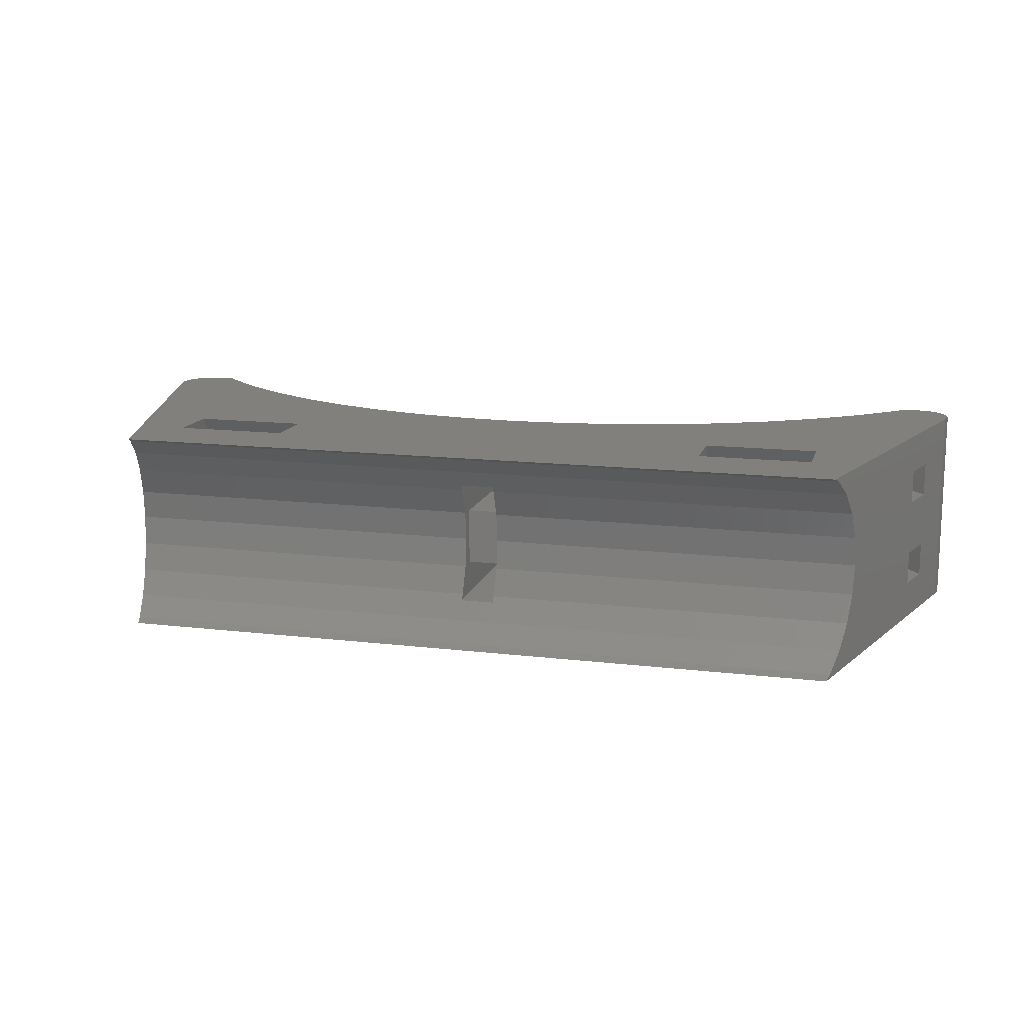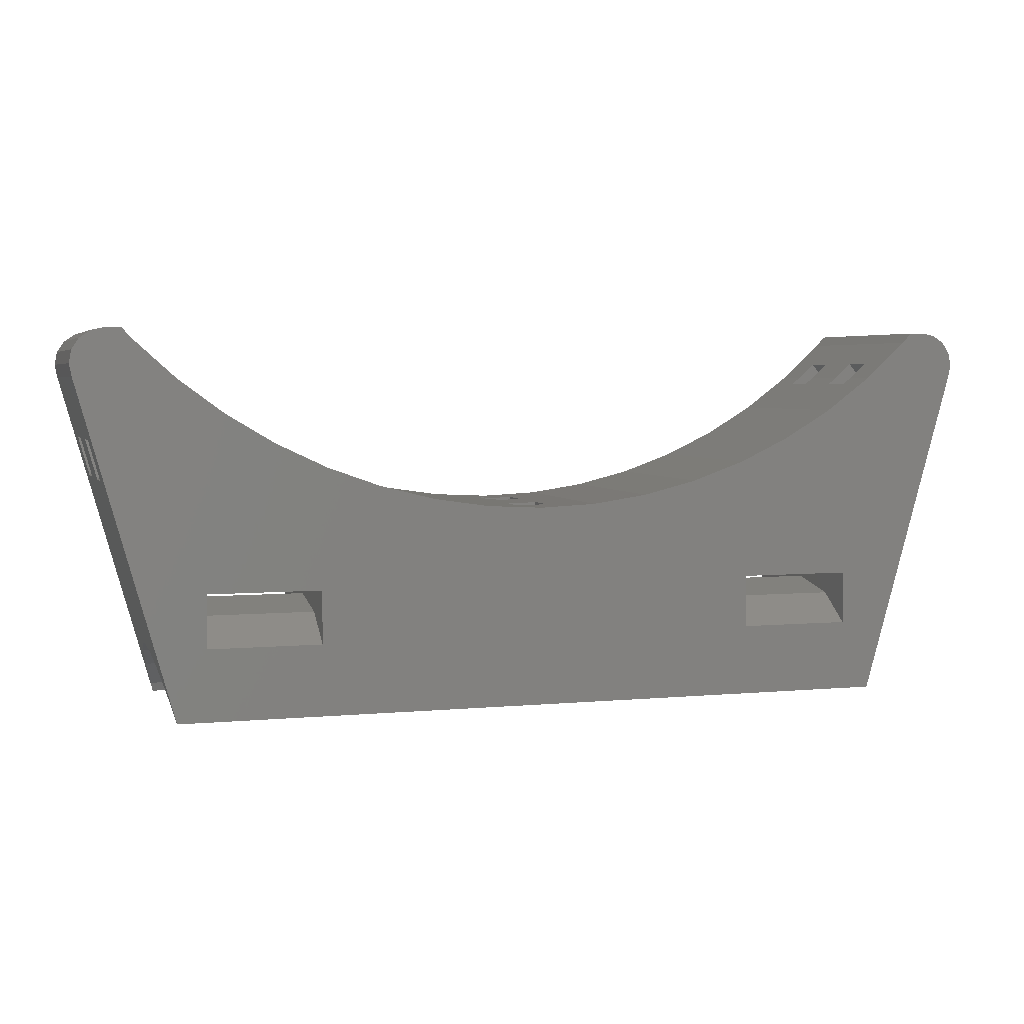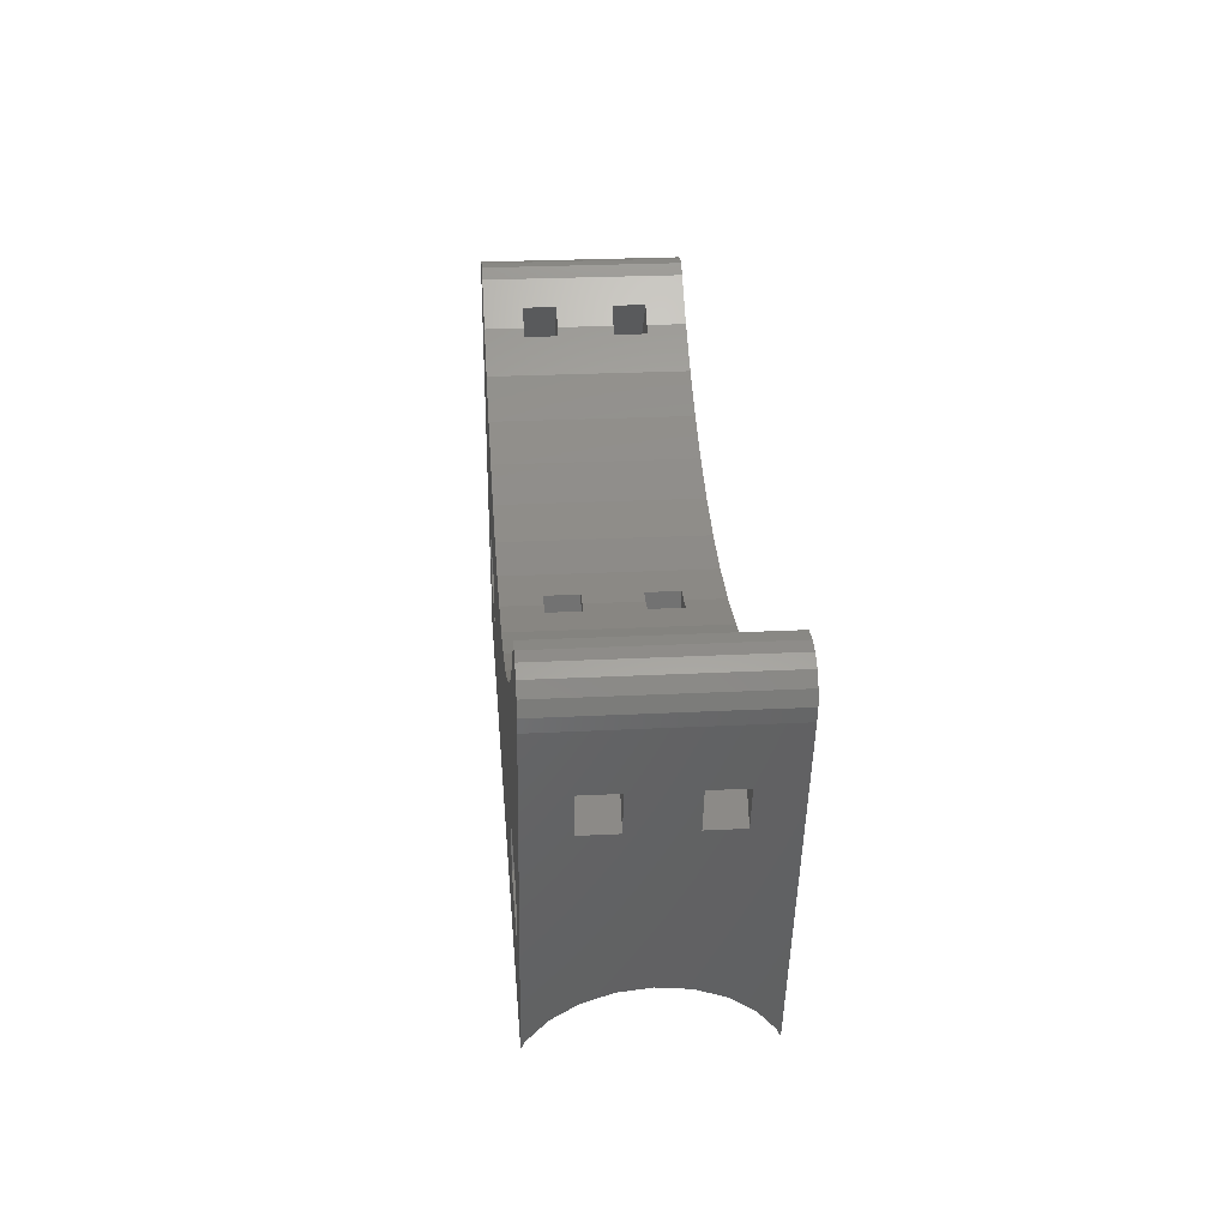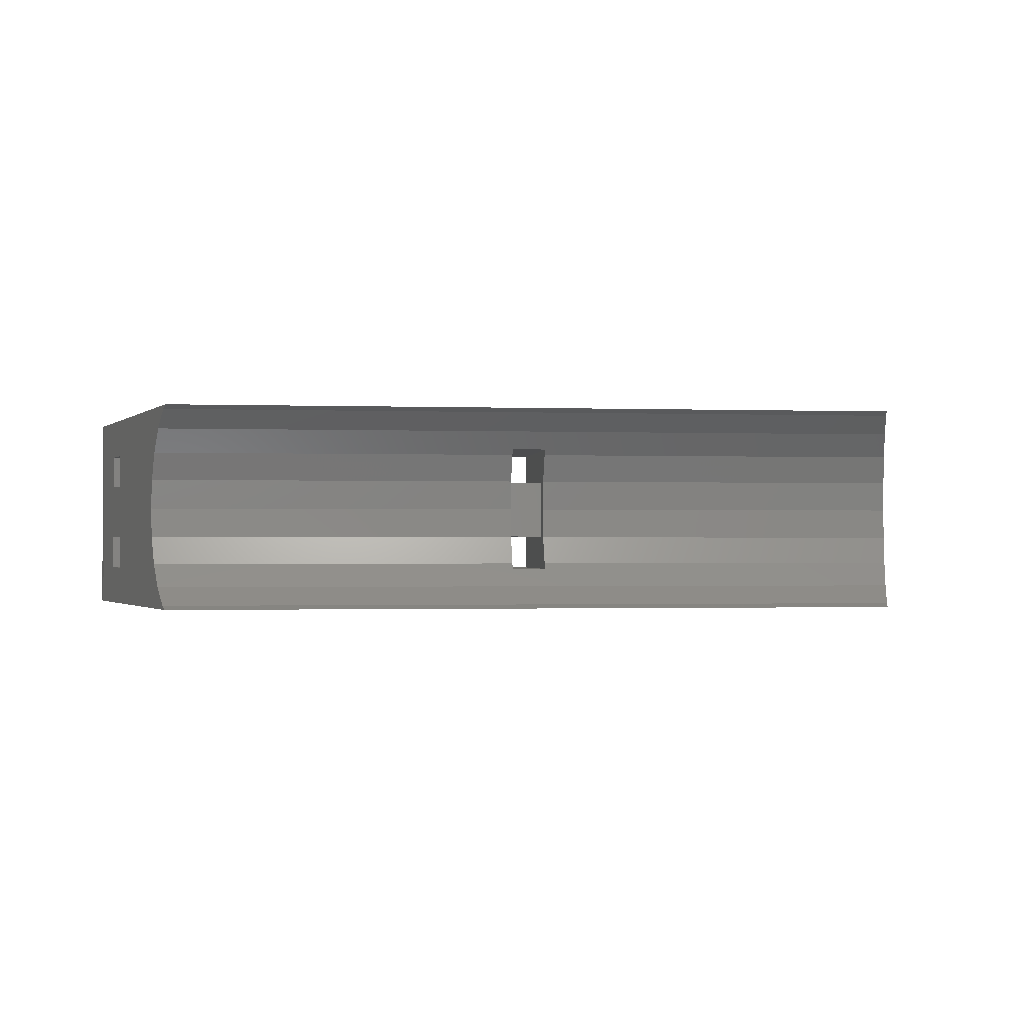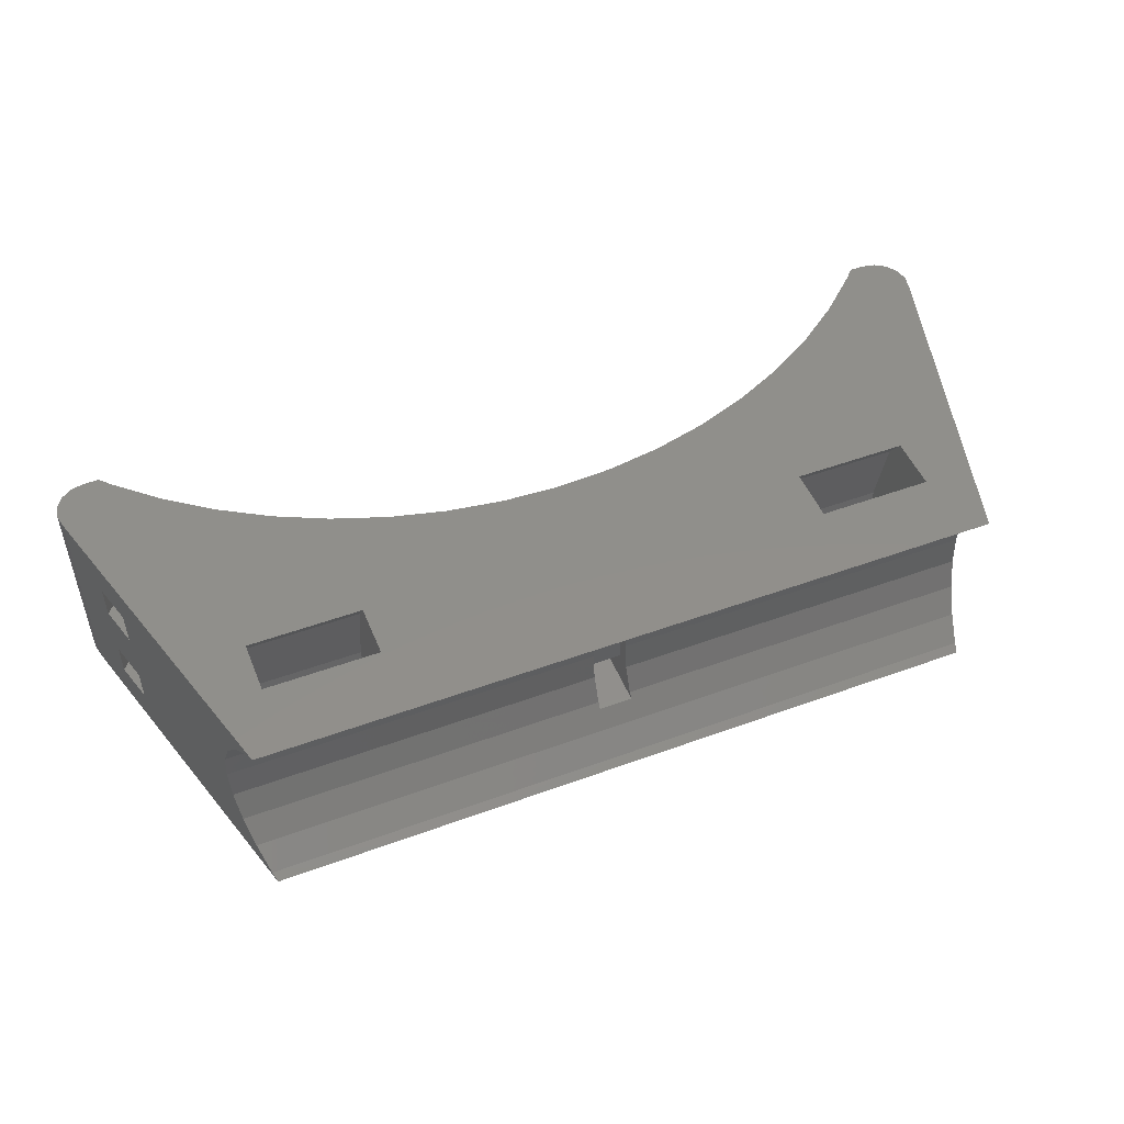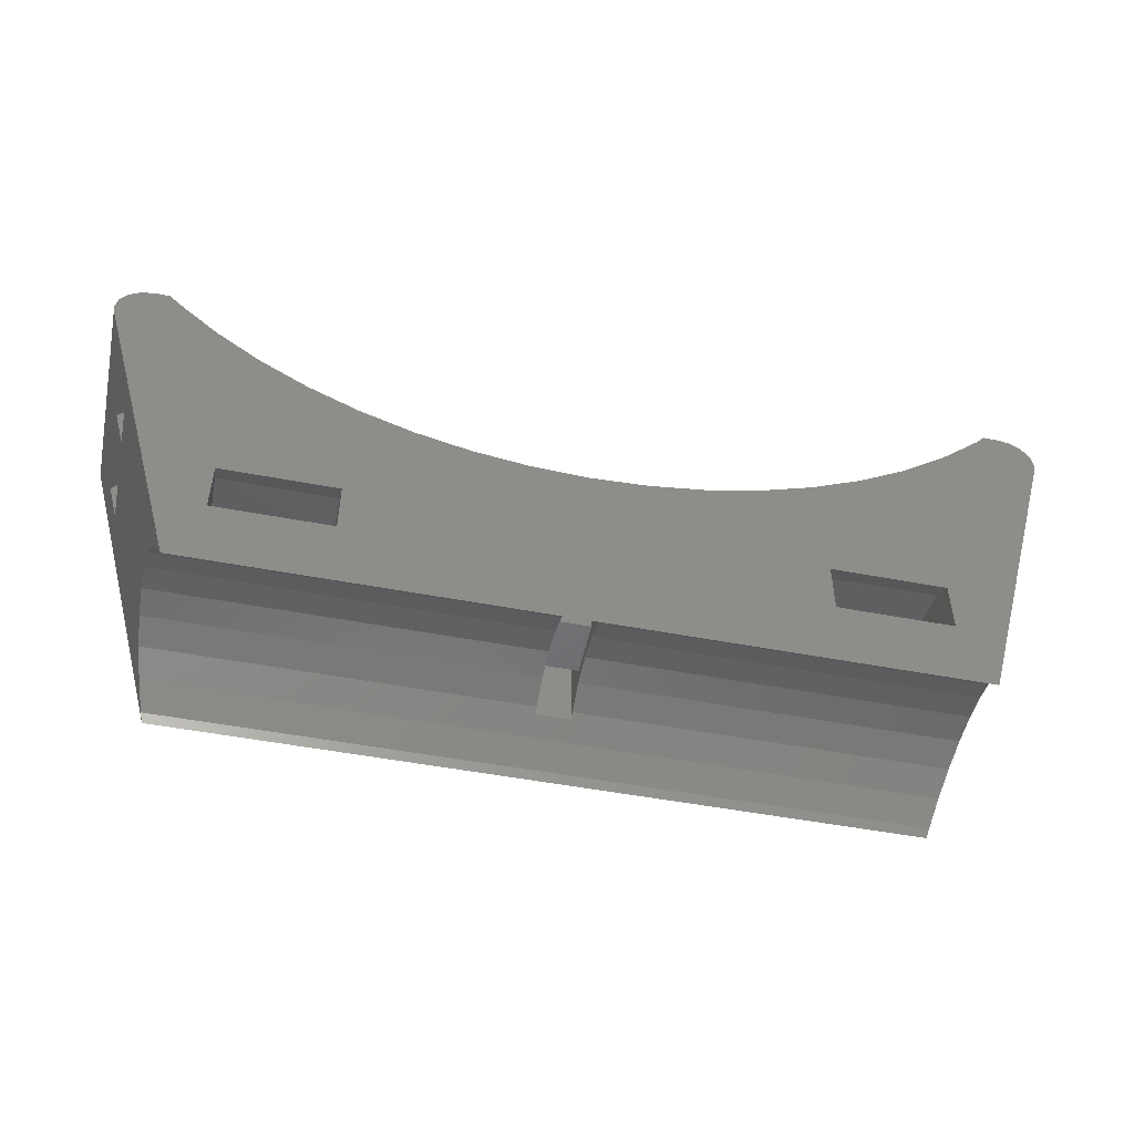
<metadata>
{"format":"stl","ext":"stl","renderer":"f3d","projection":"perspective","resolution":1024,"background":"white","views":[{"elev":14.1,"azim":14.8,"up":"+Z"},{"elev":4.1,"azim":162.6,"up":"+Y"},{"elev":26.4,"azim":85.5,"up":"+Y"},{"elev":-1.2,"azim":-7.1,"up":"+Z"},{"elev":49.6,"azim":-22.0,"up":"+Z"},{"elev":-49.9,"azim":-11.9,"up":"+Y"}]}
</metadata>
<code>
# stl→obj: 194 verts, 416 faces
v 10.03 8.315 -3.444
v 15.03 9 3.338e-15
v 10.03 9 2.227e-15
v 15.03 8.315 -3.444
v 10.03 7 2.227e-15
v 10.03 8.315 3.444
v 10.03 6.467 2.679
v 10.03 7.609 4.5
v 10.03 6.467 -2.679
v 10.03 5.25 4.5
v 10.03 7.609 -4.5
v 10.03 5.25 -4.5
v 15.03 7.609 -4.5
v 15.03 7.609 4.5
v 15.03 8.315 3.444
v 15.03 7 3.338e-15
v 15.03 6.467 -2.679
v 15.03 6.467 2.679
v 15.03 5.25 -4.5
v 15.03 5.25 4.5
v -15.03 8.315 -3.444
v -10.03 9 -2.227e-15
v -15.03 9 -3.338e-15
v -10.03 8.315 -3.444
v -10.03 7 -2.227e-15
v -10.03 6.467 -2.679
v -10.03 7.609 -4.5
v -10.03 8.315 3.444
v -10.03 6.467 2.679
v -10.03 5.25 -4.5
v -10.03 7.609 4.5
v -10.03 5.25 4.5
v -15.03 7.609 -4.5
v -15.03 8.315 3.444
v -15.03 7.609 4.5
v -15.03 7 -3.338e-15
v -15.03 6.467 2.679
v -15.03 6.467 -2.679
v -15.03 5.25 4.5
v -15.03 5.25 -4.5
v -17.11 4.83 -1.294
v -0.75 5 -1.665e-16
v -17.16 5 -3.81e-15
v -0.75 4.83 -1.294
v 17.11 4.83 -1.294
v 0.75 5 1.665e-16
v 0.75 4.83 -1.294
v 17.16 5 3.81e-15
v 16.75 3.536 -3.536
v -16.46 2.5 -4.33
v 16.46 2.5 -4.33
v -16.75 3.536 -3.536
v -16.34 2.09 -4.5
v 16.34 2.09 -4.5
v -0.75 4.33 -2.5
v -16.97 4.33 -2.5
v -0.75 4.138 -2.75
v 0.75 4.138 -2.75
v 0.75 4.33 -2.5
v 16.97 4.33 -2.5
v -16.75 3.536 3.536
v -0.75 4.138 2.75
v 16.75 3.536 3.536
v -0.75 4.33 2.5
v -16.97 4.33 2.5
v 0.75 4.138 2.75
v 0.75 4.33 2.5
v 16.97 4.33 2.5
v -17.11 4.83 1.294
v -0.75 4.83 1.294
v 17.11 4.83 1.294
v 0.75 4.83 1.294
v -16.46 2.5 4.33
v 16.46 2.5 4.33
v -16.34 2.09 4.5
v 16.34 2.09 4.5
v -19.24 12.41 -2.75
v -15.8 16.51 -1.25
v -15.8 16.51 -2.75
v -19.24 12.41 -1.25
v -19.24 12.41 1.25
v -15.8 16.51 2.75
v -15.8 16.51 1.25
v -19.24 12.41 2.75
v 0.75 5.5 -1.25
v 0 11 -1.25
v 0.75 11.04 -1.25
v -0.75 5.5 -1.25
v -0.75 11.04 -1.25
v -19.73 14.16 -1.25
v -16.18 16.79 -1.25
v -16.94 17.48 -1.25
v -16.94 17.48 -2.75
v -19.73 14.16 -2.75
v -19.73 14.16 2.75
v -16.94 17.48 1.25
v -16.94 17.48 2.75
v -19.73 14.16 1.25
v -16.18 16.79 -2.75
v 0 11 -2.75
v 0.75 11.04 -2.75
v -0.75 11.04 -2.75
v -16.18 16.79 2.75
v 0 11 2.75
v 0.75 11.04 2.75
v -0.75 11.04 2.75
v 0 11 1.25
v 0.75 5.5 1.25
v 0.75 11.04 1.25
v -0.75 5.5 1.25
v -0.75 11.04 1.25
v -16.18 16.79 1.25
v 19.73 14.16 -2.75
v 16.94 17.48 -1.25
v 16.94 17.48 -2.75
v 19.73 14.16 -1.25
v 19.73 14.16 1.25
v 16.94 17.48 2.75
v 16.94 17.48 1.25
v 19.73 14.16 2.75
v 15.8 16.51 -1.25
v 19.24 12.41 -1.25
v 16.18 16.79 -1.25
v 15.8 16.51 -2.75
v 19.24 12.41 -2.75
v 19.24 12.41 2.75
v 15.8 16.51 1.25
v 15.8 16.51 2.75
v 19.24 12.41 1.25
v 16.18 16.79 -2.75
v 16.18 16.79 2.75
v 16.18 16.79 1.25
v 20.48 16.83 4.5
v 20.59 17.41 -4.5
v 20.59 17.41 4.5
v 20.48 16.83 -4.5
v -18.43 18.91 -4.5
v -19.09 18.91 4.5
v -18.43 18.91 4.5
v -19.09 18.91 -4.5
v 19.09 18.91 -4.5
v 18.43 18.91 4.5
v 19.09 18.91 4.5
v 18.43 18.91 -4.5
v 20.15 18.47 -4.5
v 19.67 18.79 4.5
v 20.15 18.47 4.5
v 19.67 18.79 -4.5
v -20.48 17.98 -4.5
v -20.15 18.47 4.5
v -20.15 18.47 -4.5
v -20.48 17.98 4.5
v -20.48 16.83 -4.5
v -20.48 16.83 4.5
v -12.02 14.01 4.5
v -9.758 12.94 4.5
v -14.17 15.3 4.5
v -16.18 16.79 4.5
v 14.17 15.3 4.5
v 16.18 16.79 4.5
v 12.02 14.01 4.5
v 7.402 12.1 4.5
v 9.758 12.94 4.5
v 20.48 17.98 4.5
v 18.03 18.47 4.5
v 4.975 11.49 4.5
v 2.499 11.12 4.5
v 0 11 4.5
v -2.499 11.12 4.5
v -4.975 11.49 4.5
v -7.402 12.1 4.5
v -18.03 18.47 4.5
v -19.67 18.79 4.5
v -20.59 17.41 4.5
v 20.48 17.98 -4.5
v 18.03 18.47 -4.5
v 16.18 16.79 -4.5
v 4.975 11.49 -4.5
v 7.402 12.1 -4.5
v 9.758 12.94 -4.5
v 2.499 11.12 -4.5
v 0 11 -4.5
v -2.499 11.12 -4.5
v -4.975 11.49 -4.5
v -7.402 12.1 -4.5
v -16.18 16.79 -4.5
v -18.03 18.47 -4.5
v -19.67 18.79 -4.5
v -20.59 17.41 -4.5
v 14.17 15.3 -4.5
v 12.02 14.01 -4.5
v -9.758 12.94 -4.5
v -12.02 14.01 -4.5
v -14.17 15.3 -4.5
f 1 2 3
f 2 1 4
f 5 3 6
f 7 6 8
f 3 5 1
f 9 1 5
f 6 7 5
f 7 8 10
f 1 9 11
f 11 9 12
f 11 4 1
f 4 11 13
f 6 14 8
f 14 6 15
f 16 2 4
f 17 4 13
f 2 16 15
f 18 15 16
f 4 17 16
f 17 13 19
f 15 18 14
f 14 18 20
f 6 2 15
f 2 6 3
f 17 5 16
f 5 17 9
f 19 9 17
f 9 19 12
f 18 10 20
f 10 18 7
f 16 7 18
f 7 16 5
f 21 22 23
f 22 21 24
f 25 22 24
f 26 24 27
f 22 25 28
f 29 28 25
f 24 26 25
f 26 27 30
f 28 29 31
f 31 29 32
f 33 24 21
f 24 33 27
f 34 31 35
f 31 34 28
f 36 23 34
f 37 34 35
f 23 36 21
f 38 21 36
f 34 37 36
f 37 35 39
f 21 38 33
f 33 38 40
f 34 22 28
f 22 34 23
f 26 36 25
f 36 26 38
f 30 38 26
f 38 30 40
f 29 39 32
f 39 29 37
f 25 37 29
f 37 25 36
f 41 42 43
f 42 41 44
f 45 46 47
f 46 45 48
f 49 50 51
f 50 49 52
f 51 53 54
f 53 51 50
f 52 55 56
f 57 52 58
f 55 52 57
f 49 59 58
f 49 58 52
f 59 49 60
f 61 62 63
f 64 61 65
f 61 64 62
f 66 63 62
f 67 63 66
f 63 67 68
f 69 42 70
f 42 69 43
f 46 71 72
f 71 46 48
f 56 44 41
f 44 56 55
f 60 47 59
f 47 60 45
f 73 63 74
f 63 73 61
f 75 74 76
f 74 75 73
f 70 65 69
f 65 70 64
f 72 68 67
f 68 72 71
f 77 78 79
f 78 77 80
f 81 82 83
f 82 81 84
f 85 86 87
f 88 86 85
f 86 88 89
f 90 78 80
f 78 90 91
f 91 90 92
f 90 93 92
f 93 90 94
f 95 96 97
f 96 95 98
f 94 79 99
f 94 99 93
f 79 94 77
f 100 58 101
f 57 100 102
f 100 57 58
f 95 82 84
f 82 95 103
f 103 95 97
f 66 104 105
f 62 104 66
f 104 62 106
f 107 108 109
f 110 107 111
f 107 110 108
f 98 83 112
f 98 112 96
f 83 98 81
f 101 85 87
f 85 46 108
f 85 47 46
f 59 85 101
f 85 59 47
f 59 101 58
f 108 105 109
f 72 108 46
f 67 108 72
f 108 67 105
f 105 67 66
f 106 110 111
f 110 42 88
f 110 70 42
f 64 110 106
f 110 64 70
f 64 106 62
f 88 102 89
f 44 88 42
f 55 88 44
f 88 55 102
f 102 55 57
f 88 108 110
f 108 88 85
f 113 114 115
f 114 113 116
f 117 118 119
f 118 117 120
f 121 116 122
f 116 123 114
f 116 121 123
f 122 124 121
f 124 122 125
f 126 127 128
f 127 126 129
f 130 113 115
f 124 113 130
f 113 124 125
f 128 120 126
f 120 131 118
f 120 128 131
f 132 117 119
f 127 117 132
f 117 127 129
f 133 134 135
f 134 133 136
f 129 116 117
f 116 129 122
f 117 133 120
f 133 126 120
f 71 129 126
f 129 48 122
f 45 122 48
f 74 126 133
f 129 71 48
f 126 68 71
f 126 63 68
f 126 74 63
f 74 133 76
f 133 117 136
f 116 136 117
f 113 136 116
f 125 136 113
f 122 45 125
f 60 125 45
f 49 125 60
f 51 125 49
f 125 51 136
f 136 51 54
f 137 138 139
f 138 137 140
f 141 142 143
f 142 141 144
f 145 146 147
f 146 145 148
f 149 150 151
f 150 149 152
f 80 98 90
f 98 80 81
f 90 153 94
f 153 77 94
f 41 80 77
f 80 43 81
f 69 81 43
f 50 77 153
f 80 41 43
f 77 56 41
f 77 52 56
f 77 50 52
f 50 153 53
f 153 90 154
f 98 154 90
f 95 154 98
f 84 154 95
f 81 69 84
f 65 84 69
f 61 84 65
f 73 84 61
f 84 73 154
f 154 73 75
f 155 31 156
f 35 155 157
f 155 35 31
f 154 35 158
f 158 35 157
f 159 14 160
f 161 14 159
f 161 8 14
f 162 8 163
f 163 8 161
f 164 133 135
f 147 133 164
f 146 133 147
f 143 133 146
f 165 143 142
f 143 165 133
f 160 133 165
f 133 160 14
f 133 14 76
f 20 76 14
f 10 76 20
f 166 8 162
f 8 166 10
f 167 10 166
f 168 10 167
f 32 168 169
f 168 32 10
f 32 169 170
f 31 170 171
f 31 171 156
f 170 31 32
f 10 32 76
f 75 32 39
f 32 75 76
f 75 35 154
f 154 158 172
f 138 172 139
f 172 138 154
f 154 138 173
f 154 173 150
f 154 150 152
f 35 75 39
f 154 152 174
f 148 143 146
f 143 148 141
f 164 145 147
f 145 164 175
f 135 175 164
f 175 135 134
f 136 175 134
f 136 145 175
f 136 148 145
f 136 141 148
f 176 141 136
f 141 176 144
f 13 136 54
f 177 136 13
f 13 54 19
f 54 12 19
f 178 11 12
f 11 179 180
f 11 178 179
f 12 181 178
f 12 182 181
f 30 182 12
f 30 12 54
f 182 30 183
f 183 30 184
f 27 184 30
f 184 27 185
f 53 30 54
f 53 33 40
f 30 53 40
f 33 53 153
f 33 153 186
f 186 153 187
f 140 187 153
f 187 140 137
f 140 153 188
f 188 153 151
f 153 149 151
f 149 153 189
f 136 177 176
f 13 190 177
f 13 191 190
f 11 191 13
f 191 11 180
f 185 27 192
f 27 193 192
f 33 193 27
f 193 33 194
f 194 33 186
f 188 150 173
f 150 188 151
f 140 173 138
f 173 140 188
f 153 174 189
f 174 153 154
f 189 152 149
f 152 189 174
f 100 182 102
f 107 86 111
f 106 168 104
f 168 106 169
f 111 169 106
f 89 111 86
f 111 89 169
f 183 89 102
f 89 183 169
f 183 102 182
f 157 82 158
f 157 83 82
f 83 78 112
f 157 78 83
f 194 78 157
f 78 194 79
f 186 79 194
f 79 186 99
f 158 82 103
f 112 78 91
f 178 167 166
f 167 178 181
f 180 162 163
f 162 180 179
f 165 118 160
f 165 119 118
f 119 114 132
f 165 114 119
f 176 114 165
f 114 176 115
f 177 115 176
f 115 177 130
f 160 118 131
f 132 114 123
f 190 161 159
f 161 190 191
f 167 105 168
f 167 109 105
f 109 87 107
f 167 87 109
f 181 87 167
f 87 181 101
f 182 101 181
f 101 182 100
f 168 105 104
f 107 87 86
f 184 171 170
f 171 184 185
f 192 155 156
f 155 192 193
f 172 137 139
f 137 172 187
f 99 186 93
f 112 91 96
f 97 158 103
f 158 97 172
f 96 172 97
f 92 96 91
f 96 92 172
f 187 92 93
f 92 187 172
f 187 93 186
f 179 166 162
f 166 179 178
f 191 163 161
f 163 191 180
f 176 142 144
f 142 176 165
f 130 177 124
f 132 123 127
f 128 160 131
f 160 128 159
f 127 159 128
f 121 127 123
f 127 121 159
f 190 121 124
f 190 124 177
f 121 190 159
f 183 170 169
f 170 183 184
f 185 156 171
f 156 185 192
f 193 157 155
f 157 193 194

</code>
